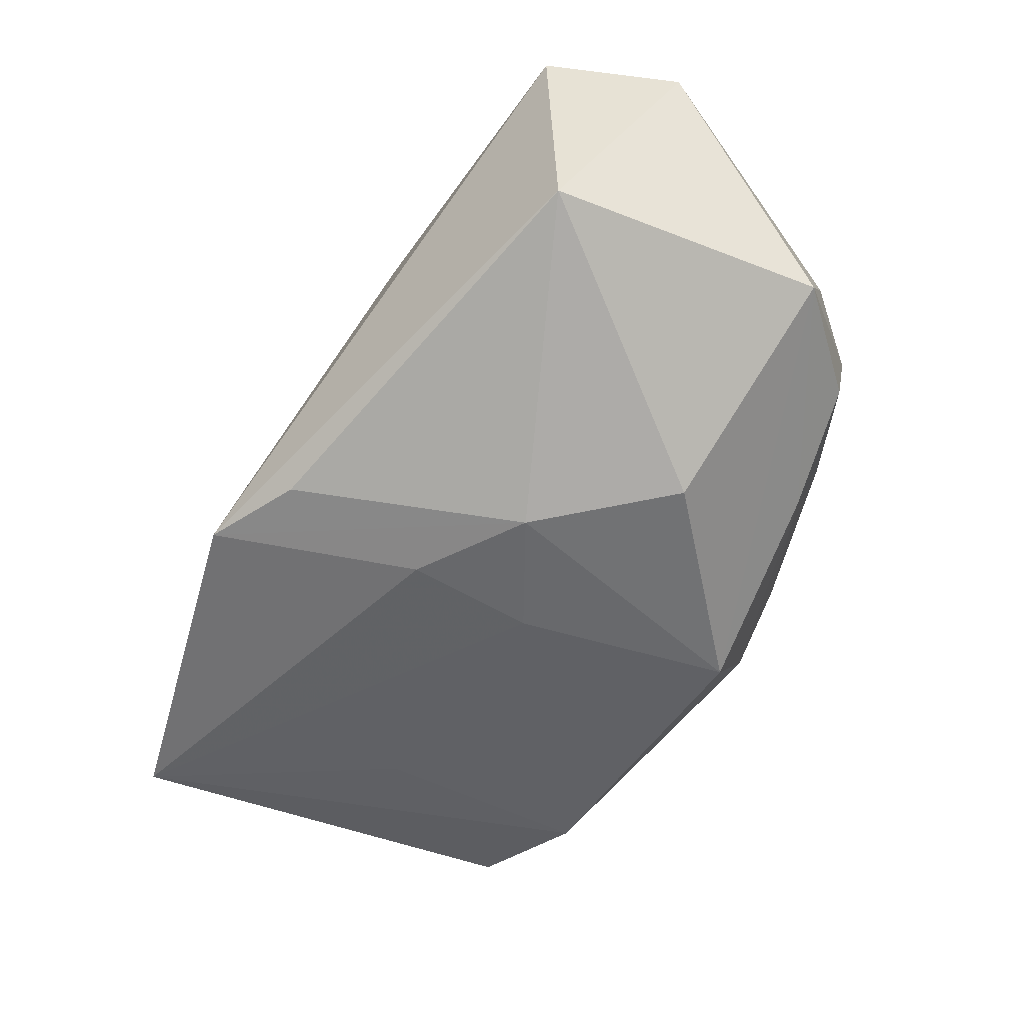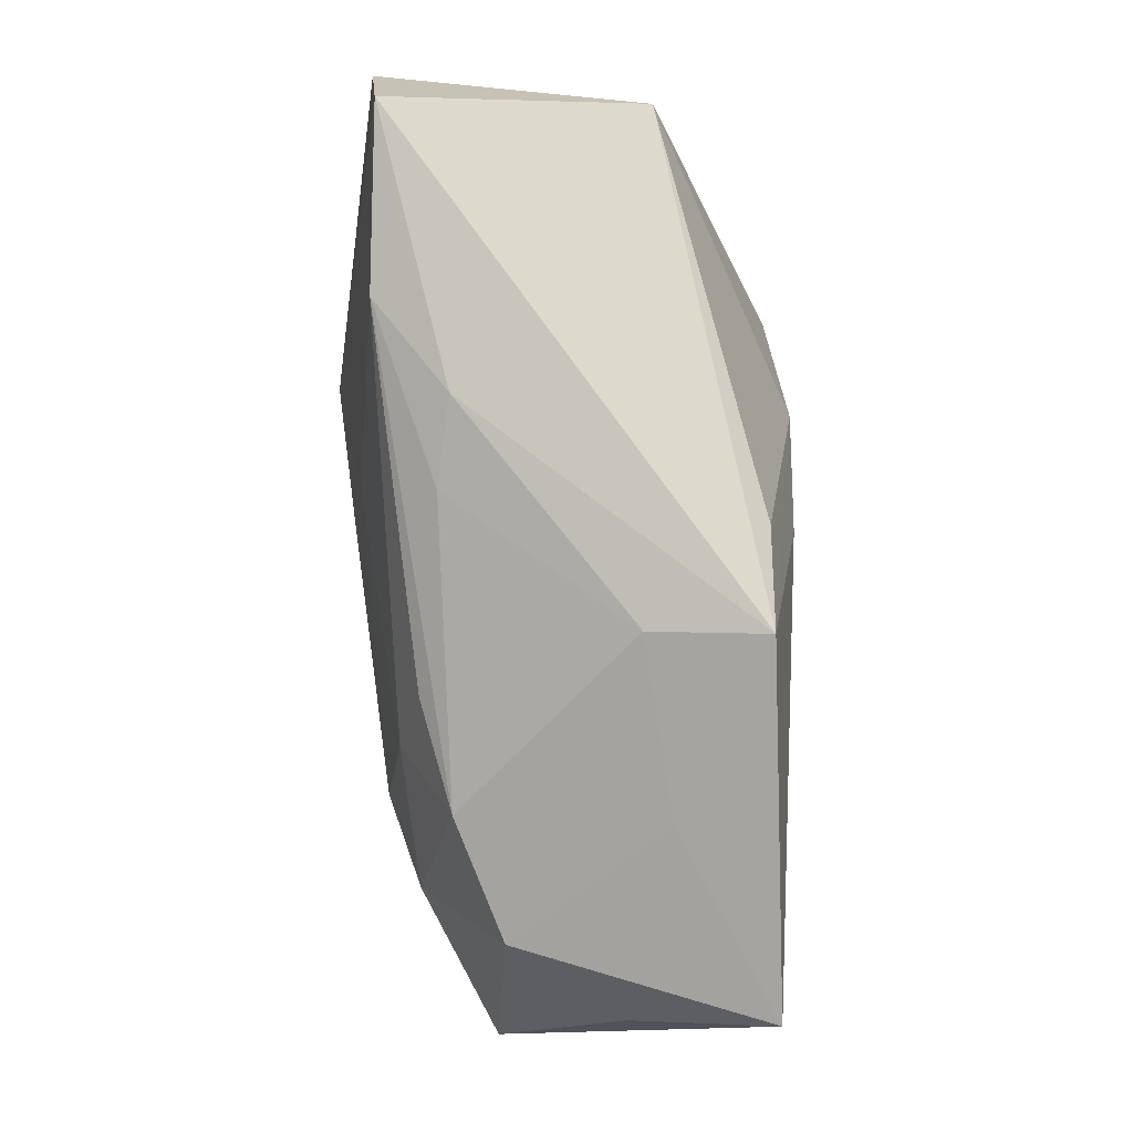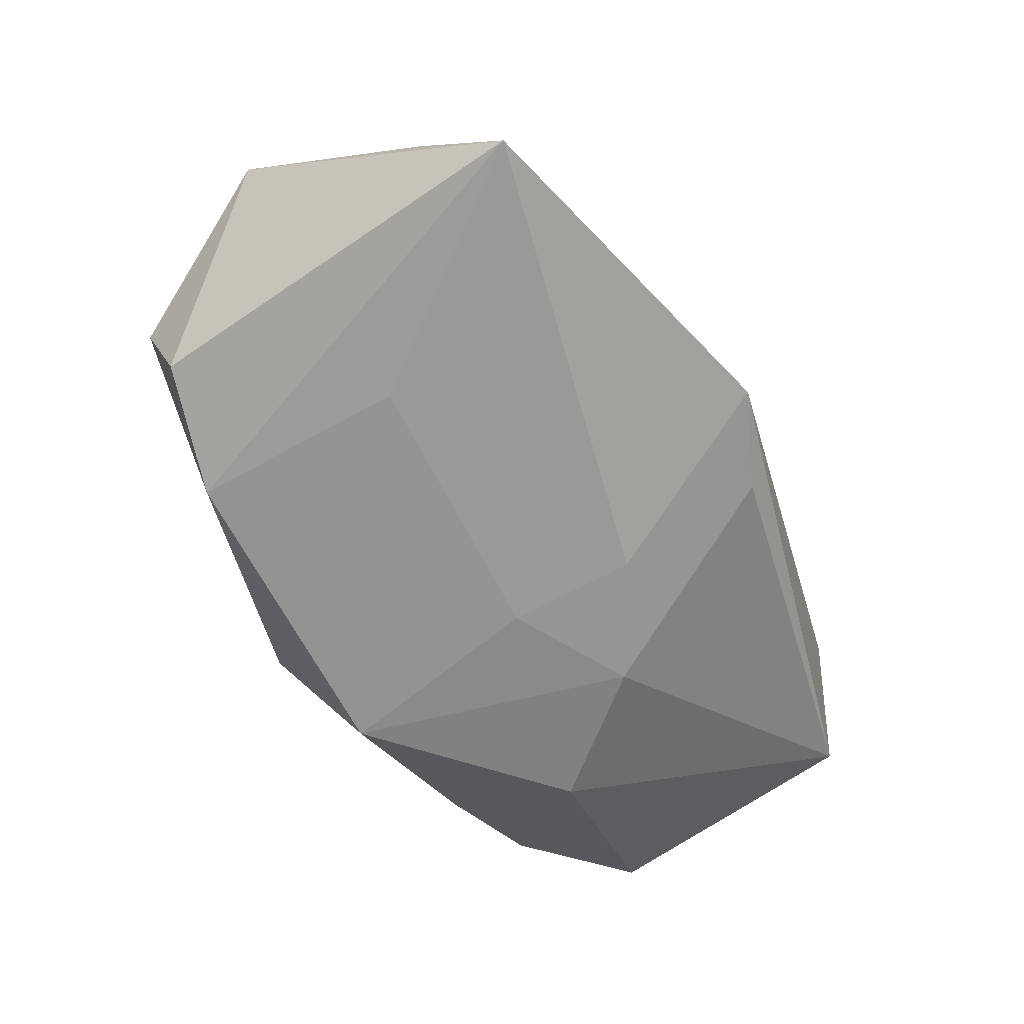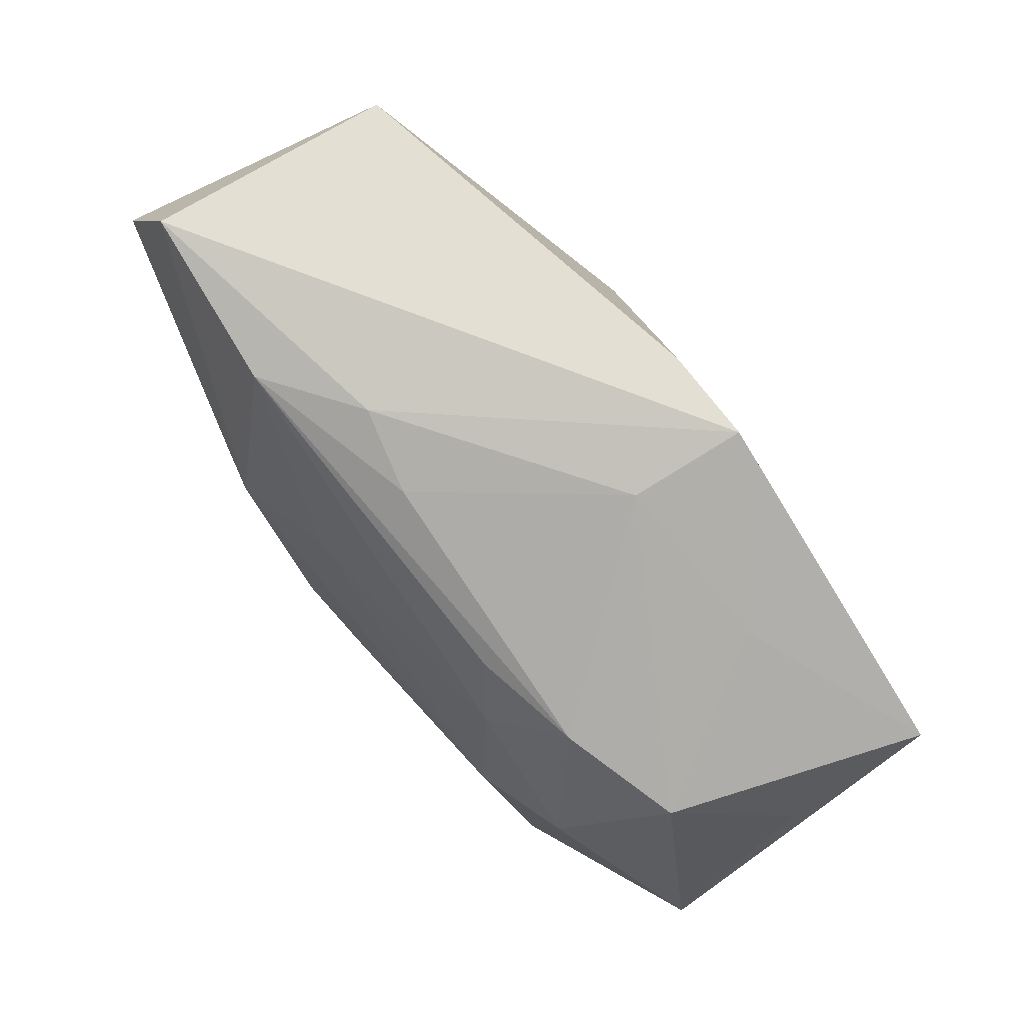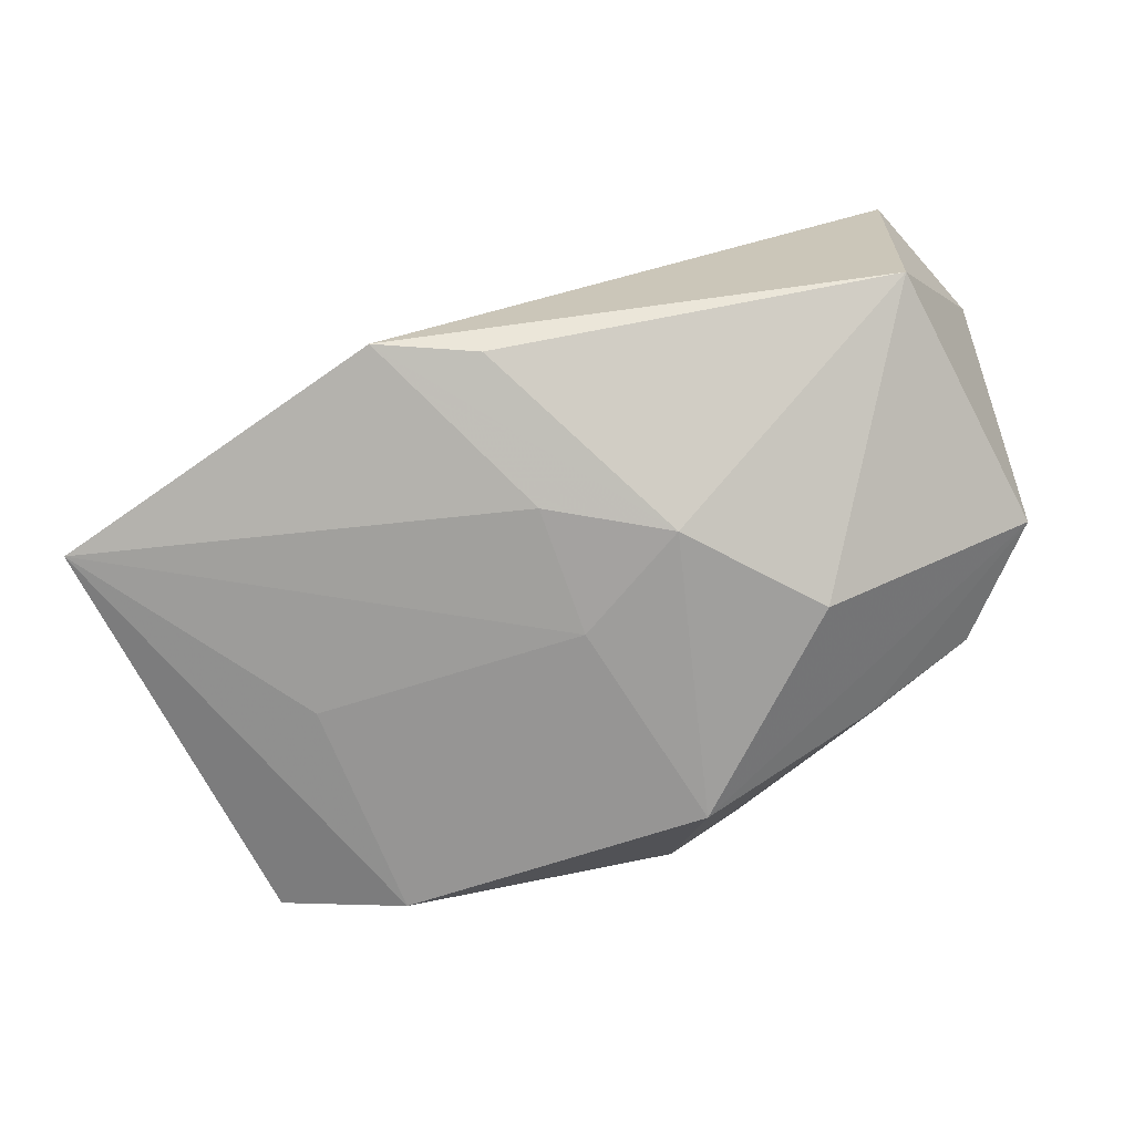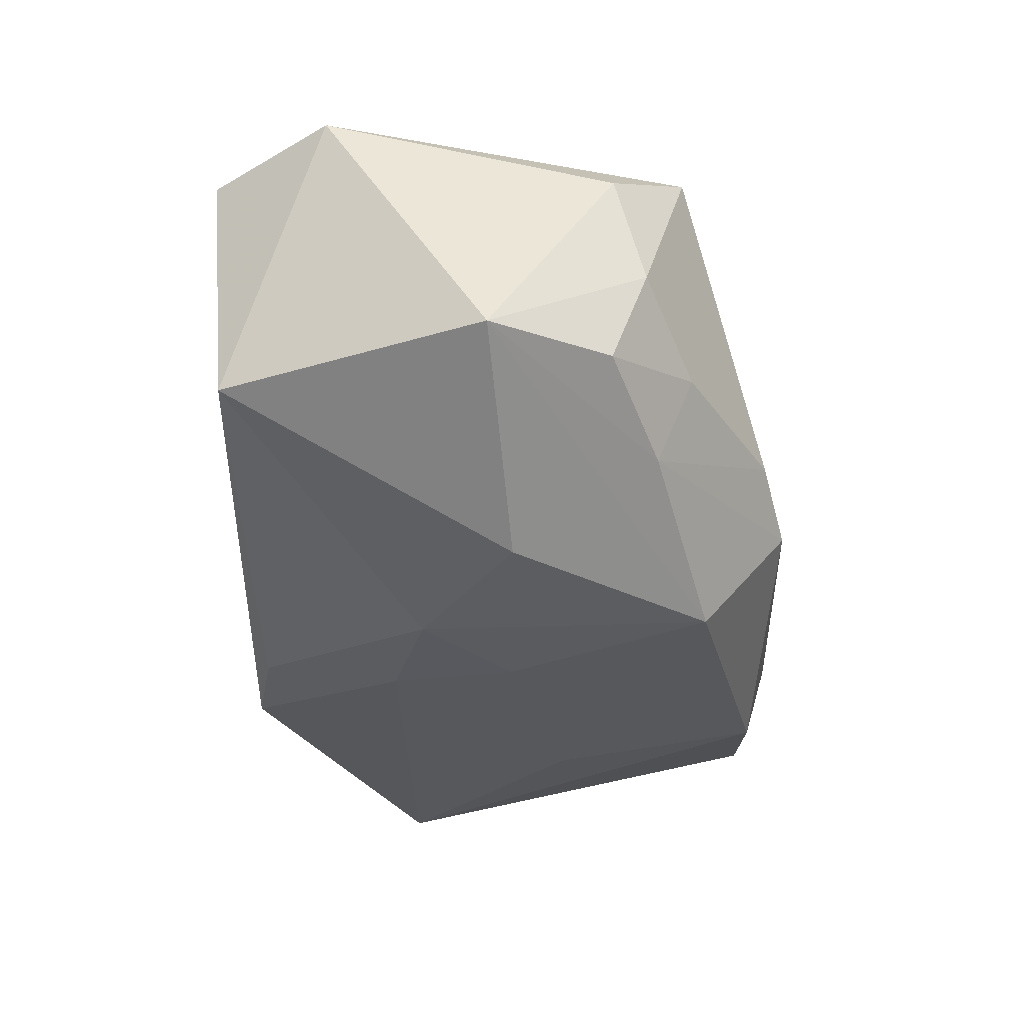
<metadata>
{"format":"obj","ext":"obj","renderer":"f3d","projection":"perspective","resolution":1024,"background":"white","views":[{"elev":-54.3,"azim":-130.9,"up":"+Z"},{"elev":77.6,"azim":87.4,"up":"+Y"},{"elev":-63.8,"azim":108.7,"up":"+Z"},{"elev":73.8,"azim":54.4,"up":"+Y"},{"elev":-72.4,"azim":-170.0,"up":"+Z"},{"elev":-33.7,"azim":-86.6,"up":"+Z"}]}
</metadata>
<code>
v -0.03114 0.02418 0.01353
v 0.01812 -0.02143 -0.01482
v 0.01609 0.007516 0.0142
v -0.009182 0.007675 -0.01809
v 0.02899 -0.02071 -0.01184
v -0.00118 0.02026 0.01002
v -0.02535 -0.01612 0.01699
v 0.0391 0.0128 -0.01386
v 0.003357 0.02338 -0.01437
v -0.03751 0.01387 0.01436
v -0.03751 0.000224 -0.007273
v 0.0263 -0.003668 0.01357
v 0.02435 0.01753 -0.006421
v 0.0002388 -0.01048 0.01789
v -0.01979 -0.000733 -0.01729
v -0.02287 -0.01605 -0.002847
v -0.03142 -0.009402 -0.006434
v -0.01029 -0.0227 -0.00338
v -0.006547 -0.009538 0.01869
v 0.02185 -0.003168 -0.0155
v 0.02259 -0.02431 0.01357
v -0.02227 -0.01289 -0.0104
v 0.01335 0.01384 0.01222
v 0.01186 0.02542 -0.01403
v -0.007696 -0.01675 -0.01734
v -0.03172 -0.01001 0.01189
v 0.01821 -0.006341 0.01615
v -0.0006666 0.0005048 -0.01779
v -0.008615 -0.02036 0.01187
v -0.003915 -0.02431 -0.006808
v 0.02239 0.01302 0.01004
v -0.03048 -0.01245 0.002395
v -0.01574 -0.0008075 0.01896
v -0.00531 0.006469 0.01677
v 0.02901 -0.02431 -0.002137
v 0.001116 0.01116 -0.01741
v -0.03028 0.0225 -0.007575
v -0.01616 0.02153 0.01452
v 0.03203 0.01002 0.006493
v 0.03827 -0.01233 0.007883
v -0.007905 0.02273 0.008725
v 0.0108 0.0231 -0.004676
v 0.03797 0.004714 -0.002683
f 40 5 8
f 30 21 29
f 30 25 2
f 2 8 5
f 40 21 35
f 35 5 40
f 35 2 5
f 35 21 30
f 30 2 35
f 4 25 15
f 15 25 11
f 28 25 4
f 28 2 25
f 7 21 19
f 7 29 21
f 19 21 14
f 14 27 19
f 21 27 14
f 4 24 36
f 36 24 8
f 36 28 4
f 8 28 36
f 40 8 43
f 43 39 40
f 8 39 43
f 42 24 41
f 8 24 13
f 13 39 8
f 24 42 13
f 13 42 39
f 8 2 20
f 20 28 8
f 2 28 20
f 3 38 34
f 34 27 3
f 33 7 19
f 10 7 33
f 33 34 38
f 19 27 33
f 27 34 33
f 41 38 6
f 6 42 41
f 31 6 38
f 39 42 31
f 42 6 31
f 11 10 37
f 4 15 37
f 37 15 11
f 30 29 18
f 29 7 18
f 26 10 11
f 26 7 10
f 3 27 12
f 12 31 3
f 39 31 12
f 12 21 40
f 12 27 21
f 40 39 12
f 16 17 22
f 22 18 16
f 11 25 22
f 22 17 11
f 22 25 30
f 30 18 22
f 10 33 1
f 1 33 38
f 1 37 10
f 1 38 41
f 41 24 1
f 24 37 1
f 23 38 3
f 3 31 23
f 23 31 38
f 9 24 4
f 4 37 9
f 9 37 24
f 11 17 32
f 32 26 11
f 7 26 32
f 32 17 16
f 16 18 32
f 32 18 7

</code>
